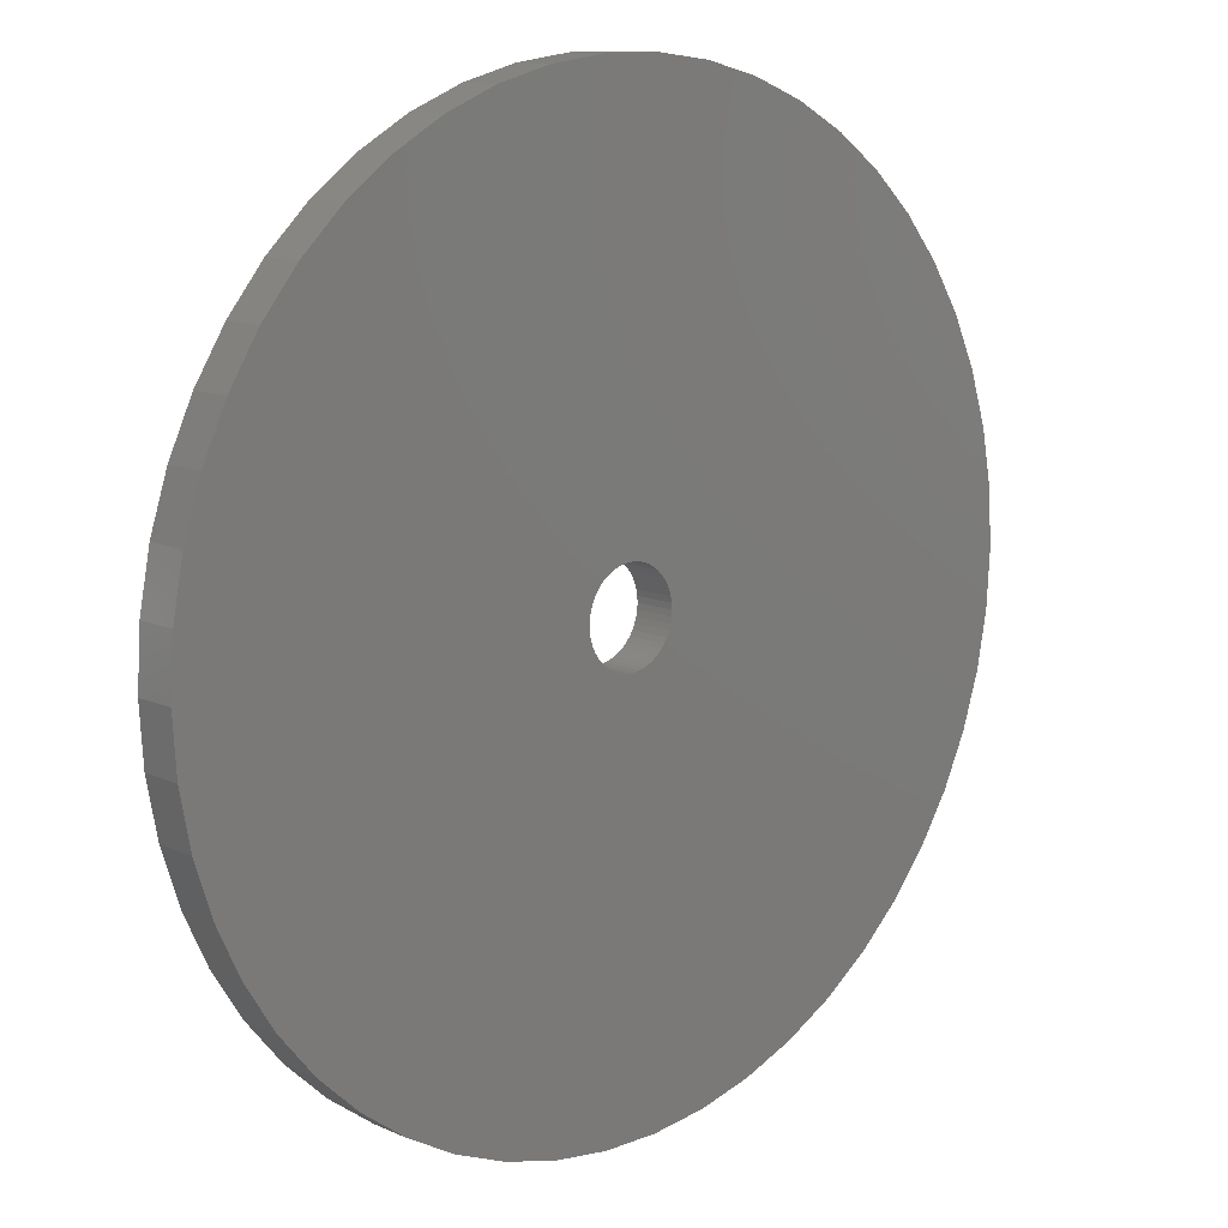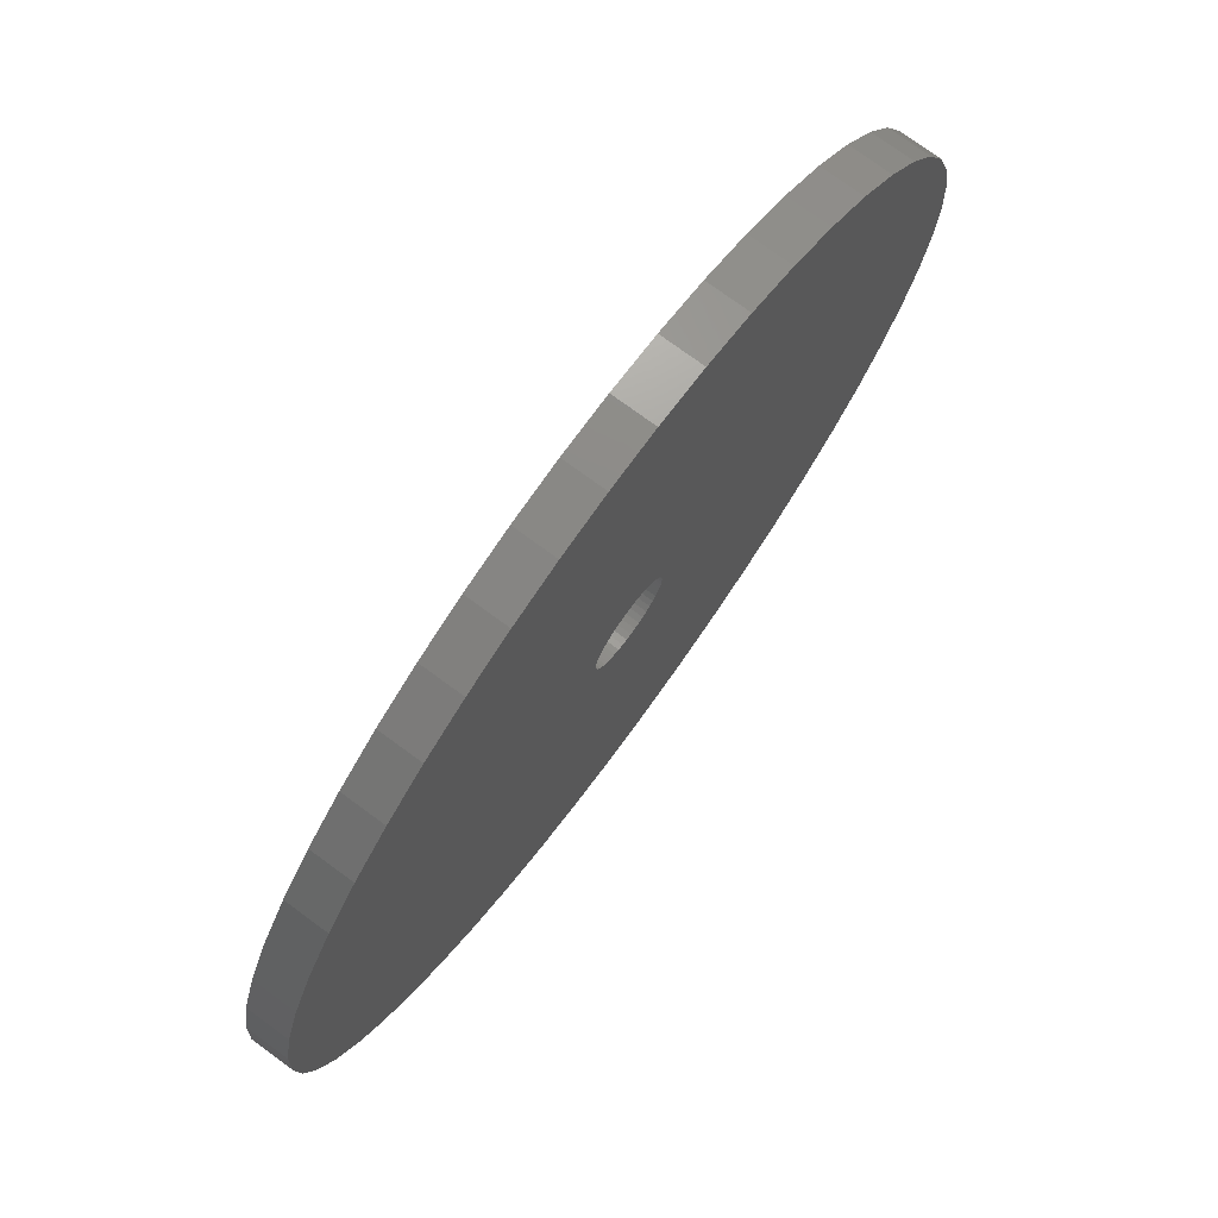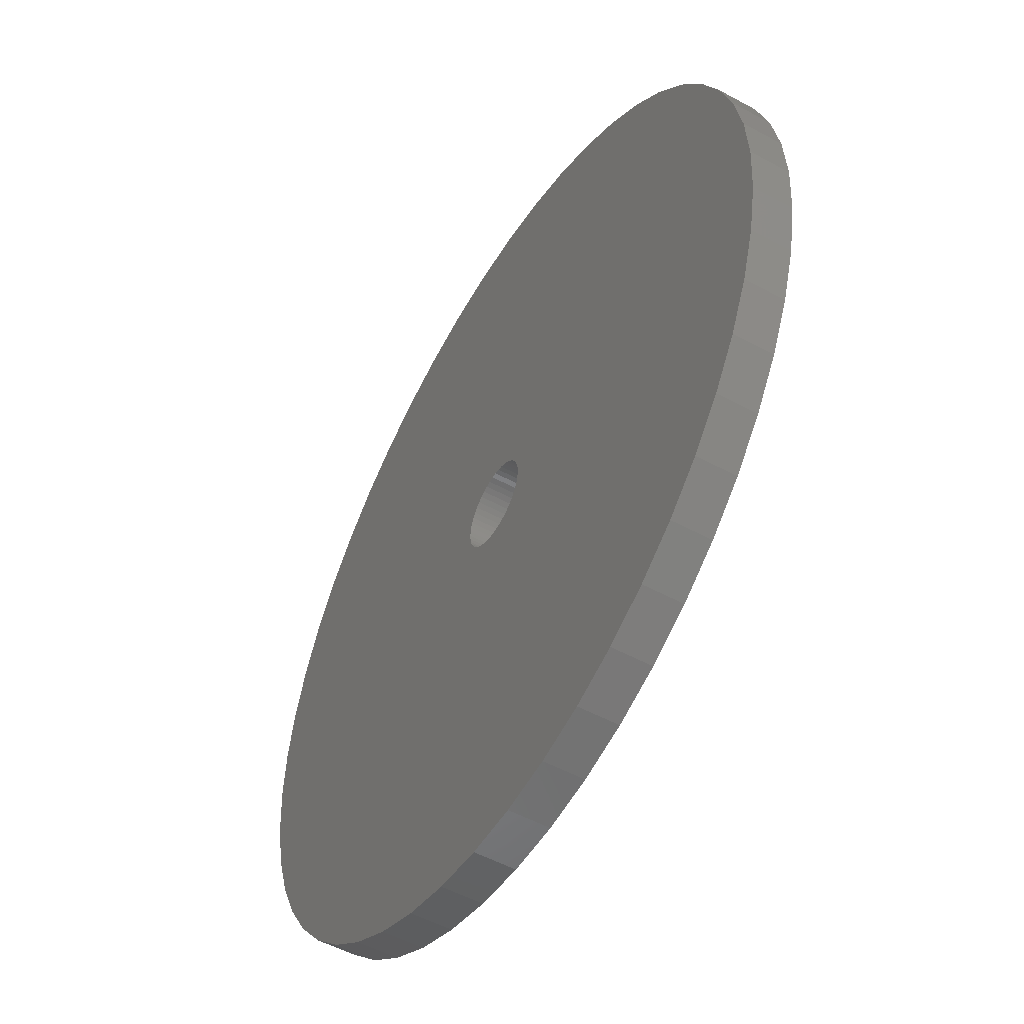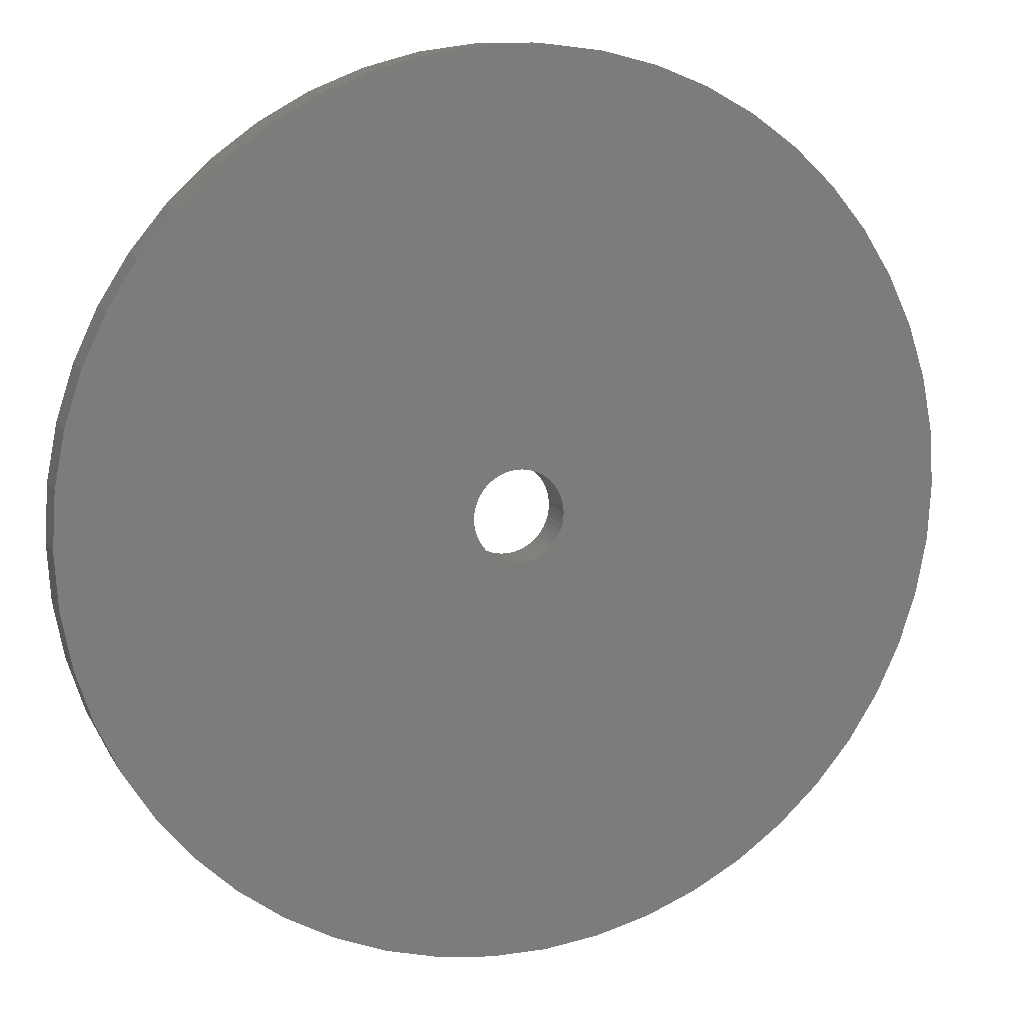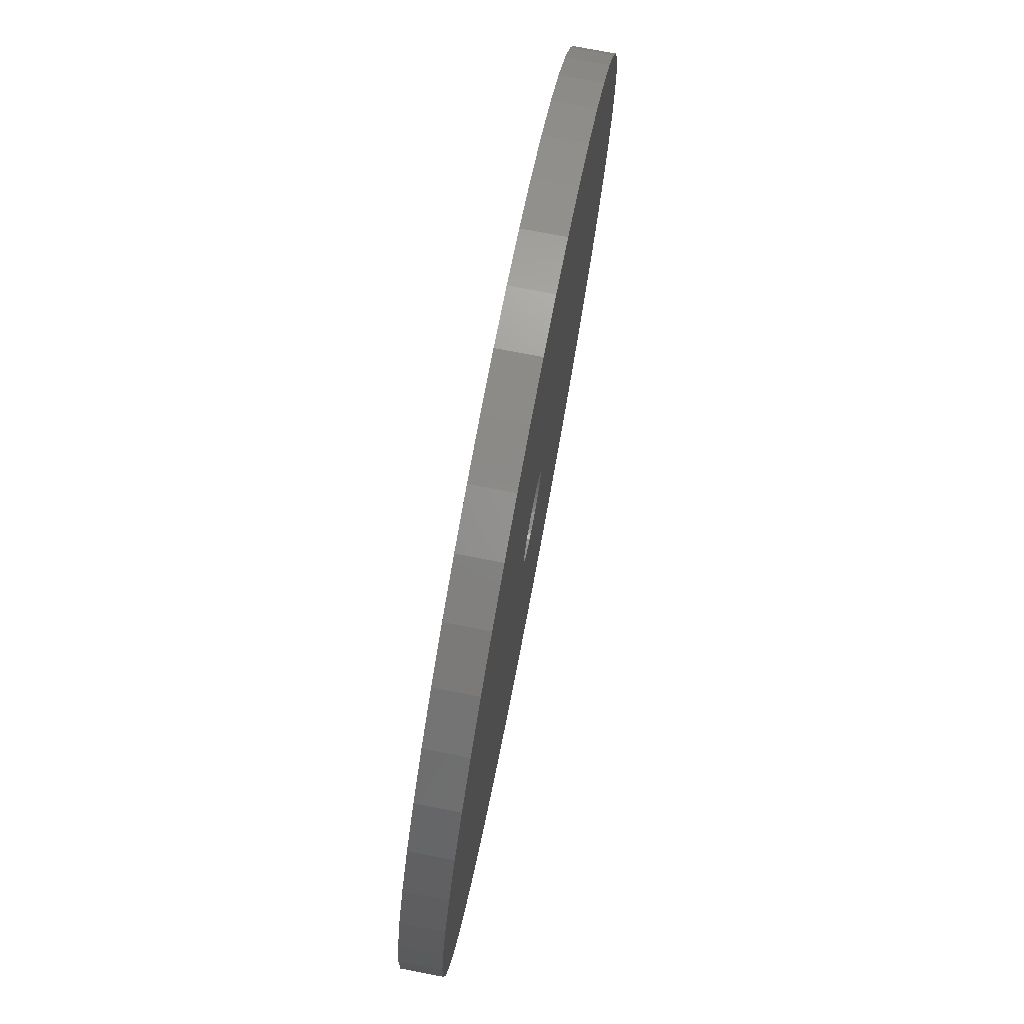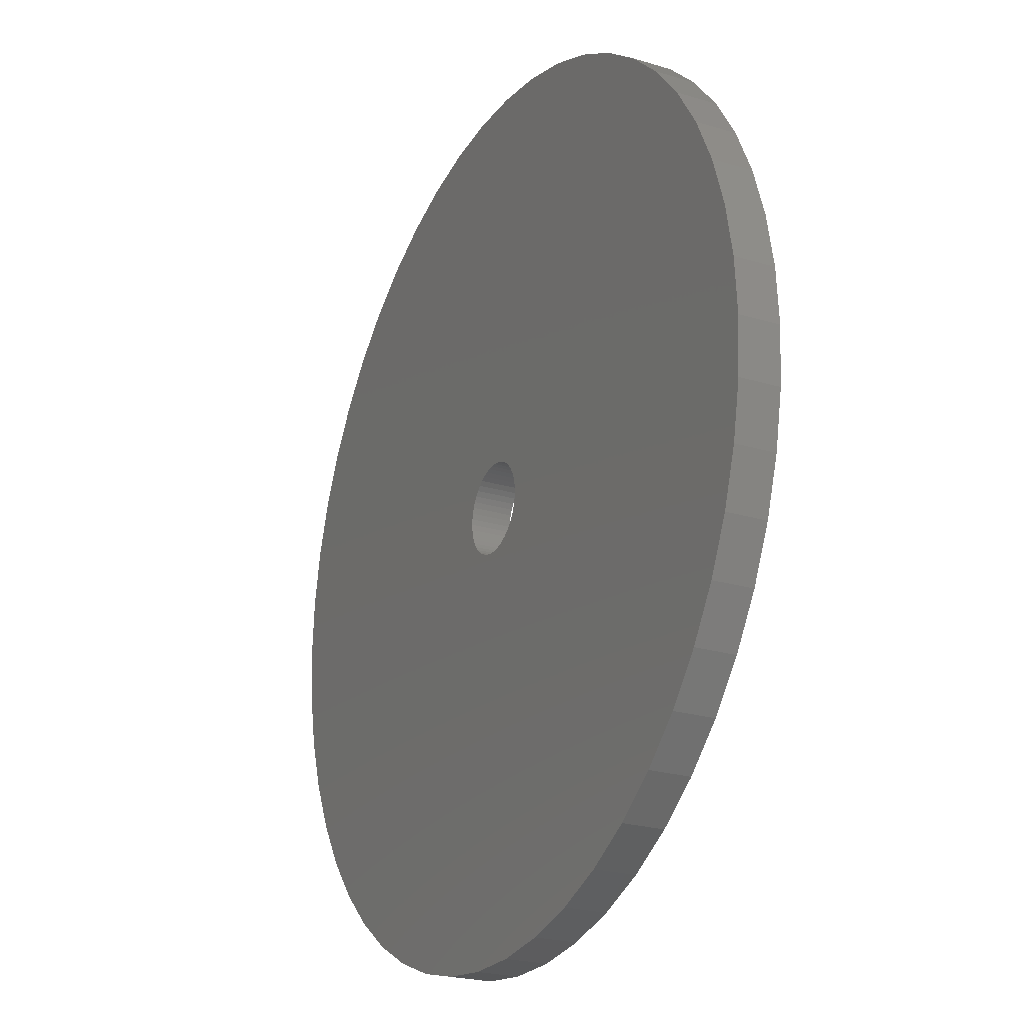
<metadata>
{"format":"stl","ext":"stl","renderer":"f3d","projection":"perspective","resolution":1024,"background":"white","views":[{"elev":11.8,"azim":136.7,"up":"+Y"},{"elev":75.5,"azim":-53.8,"up":"+Y"},{"elev":-52.5,"azim":-120.3,"up":"+Y"},{"elev":12.3,"azim":-19.7,"up":"+Y"},{"elev":77.0,"azim":-79.2,"up":"+Y"},{"elev":-23.5,"azim":-117.1,"up":"+Y"}]}
</metadata>
<code>
# stl→obj: 200 verts, 400 faces
v 22 0 1
v 21.83 2.757 -1
v 21.83 2.757 1
v 22 0 -1
v -22 0 -1
v -21.83 2.757 1
v -21.83 2.757 -1
v -22 0 1
v 1.381 21.96 -1
v -1.381 21.96 1
v 1.381 21.96 1
v -1.381 21.96 -1
v -1.381 -21.96 -1
v 1.381 -21.96 1
v -1.381 -21.96 1
v 1.381 -21.96 -1
v 14.02 -16.95 -1
v 16.04 -15.06 1
v 14.02 -16.95 1
v 16.04 -15.06 -1
v 16.04 15.06 -1
v 14.02 16.95 1
v 16.04 15.06 1
v 14.02 16.95 -1
v -14.02 16.95 -1
v -16.04 15.06 1
v -14.02 16.95 1
v -16.04 15.06 -1
v -6.798 20.92 -1
v -9.367 19.91 1
v -6.798 20.92 1
v -9.367 19.91 -1
v 20.46 8.099 1
v 19.28 10.6 -1
v 19.28 10.6 1
v 20.46 8.099 -1
v 21.31 5.471 -1
v 21.31 5.471 1
v 9.367 19.91 -1
v 6.798 20.92 1
v 9.367 19.91 1
v 6.798 20.92 -1
v 4.122 21.61 1
v 4.122 21.61 -1
v 11.79 18.58 -1
v 11.79 18.58 1
v -20.46 8.099 -1
v -19.28 10.6 1
v -19.28 10.6 -1
v -20.46 8.099 1
v -17.8 12.93 1
v -17.8 12.93 -1
v -21.31 5.471 -1
v -21.31 5.471 1
v -11.79 18.58 -1
v -11.79 18.58 1
v -4.122 21.61 1
v -4.122 21.61 -1
v 20.46 -8.099 1
v 21.31 -5.471 -1
v 21.31 -5.471 1
v 20.46 -8.099 -1
v 4.122 -21.61 1
v 4.122 -21.61 -1
v 17.8 12.93 1
v 17.8 12.93 -1
v 2.25 0 1
v 2.232 0.282 1
v 21.83 -2.757 1
v 2.179 0.5596 1
v 2.232 -0.282 1
v 2.092 0.8283 1
v 1.972 1.084 1
v 2.179 -0.5596 1
v 1.82 1.323 1
v 1.64 1.54 1
v 2.092 -0.8283 1
v 1.434 1.734 1
v 19.28 -10.6 1
v 1.206 1.9 1
v 1.972 -1.084 1
v 0.958 2.036 1
v 17.8 -12.93 1
v 0.6953 2.14 1
v 1.82 -1.323 1
v 0.4216 2.21 1
v 0.1413 2.246 1
v -0.1413 2.246 1
v -0.4216 2.21 1
v -0.6953 2.14 1
v -0.958 2.036 1
v -1.206 1.9 1
v -1.434 1.734 1
v -1.64 1.54 1
v -1.82 1.323 1
v 1.64 -1.54 1
v 1.434 -1.734 1
v 11.79 -18.58 1
v 1.206 -1.9 1
v 9.367 -19.91 1
v 0.958 -2.036 1
v 6.798 -20.92 1
v 0.6953 -2.14 1
v 0.4216 -2.21 1
v 0.1413 -2.246 1
v -0.1413 -2.246 1
v -0.4216 -2.21 1
v -4.122 -21.61 1
v -0.6953 -2.14 1
v -6.798 -20.92 1
v -0.958 -2.036 1
v -9.367 -19.91 1
v -1.206 -1.9 1
v -11.79 -18.58 1
v -1.434 -1.734 1
v -14.02 -16.95 1
v -1.64 -1.54 1
v -16.04 -15.06 1
v -1.82 -1.323 1
v -17.8 -12.93 1
v -1.972 -1.084 1
v -19.28 -10.6 1
v -2.092 -0.8283 1
v -20.46 -8.099 1
v -2.179 -0.5596 1
v -21.31 -5.471 1
v -2.232 -0.282 1
v -21.83 -2.757 1
v -2.25 0 1
v -1.972 1.084 1
v -2.092 0.8283 1
v -2.179 0.5596 1
v -2.232 0.282 1
v 21.83 -2.757 -1
v -17.8 -12.93 -1
v -19.28 -10.6 -1
v -20.46 -8.099 -1
v 2.25 0 -1
v 2.232 -0.282 -1
v 2.179 -0.5596 -1
v 2.232 0.282 -1
v 2.092 -0.8283 -1
v 19.28 -10.6 -1
v 1.972 -1.084 -1
v 17.8 -12.93 -1
v 2.179 0.5596 -1
v 1.82 -1.323 -1
v 1.64 -1.54 -1
v 2.092 0.8283 -1
v 1.434 -1.734 -1
v 11.79 -18.58 -1
v 1.206 -1.9 -1
v 9.367 -19.91 -1
v 1.972 1.084 -1
v 0.958 -2.036 -1
v 6.798 -20.92 -1
v 0.6953 -2.14 -1
v 1.82 1.323 -1
v 0.4216 -2.21 -1
v 0.1413 -2.246 -1
v -0.1413 -2.246 -1
v -0.4216 -2.21 -1
v -4.122 -21.61 -1
v -0.6953 -2.14 -1
v -6.798 -20.92 -1
v -0.958 -2.036 -1
v -9.367 -19.91 -1
v -1.206 -1.9 -1
v -11.79 -18.58 -1
v -1.434 -1.734 -1
v -14.02 -16.95 -1
v -1.64 -1.54 -1
v -16.04 -15.06 -1
v -1.82 -1.323 -1
v 1.64 1.54 -1
v 1.434 1.734 -1
v 1.206 1.9 -1
v 0.958 2.036 -1
v 0.6953 2.14 -1
v 0.4216 2.21 -1
v 0.1413 2.246 -1
v -0.1413 2.246 -1
v -0.4216 2.21 -1
v -0.6953 2.14 -1
v -0.958 2.036 -1
v -1.206 1.9 -1
v -1.434 1.734 -1
v -1.64 1.54 -1
v -1.82 1.323 -1
v -1.972 1.084 -1
v -2.092 0.8283 -1
v -2.179 0.5596 -1
v -2.232 0.282 -1
v -2.25 0 -1
v -1.972 -1.084 -1
v -2.092 -0.8283 -1
v -2.179 -0.5596 -1
v -21.31 -5.471 -1
v -2.232 -0.282 -1
v -21.83 -2.757 -1
f 1 2 3
f 2 1 4
f 5 6 7
f 6 5 8
f 9 10 11
f 10 9 12
f 13 14 15
f 14 13 16
f 17 18 19
f 18 17 20
f 21 22 23
f 22 21 24
f 25 26 27
f 26 25 28
f 29 30 31
f 30 29 32
f 33 34 35
f 34 33 36
f 3 37 38
f 37 3 2
f 39 40 41
f 40 39 42
f 42 43 40
f 43 42 44
f 45 41 46
f 41 45 39
f 47 48 49
f 48 47 50
f 49 51 52
f 51 49 48
f 53 50 47
f 50 53 54
f 55 27 56
f 27 55 25
f 12 57 10
f 57 12 58
f 59 60 61
f 60 59 62
f 16 63 14
f 63 16 64
f 38 36 33
f 36 38 37
f 65 21 23
f 21 65 66
f 35 66 65
f 66 35 34
f 44 11 43
f 11 44 9
f 24 46 22
f 46 24 45
f 7 54 53
f 54 7 6
f 67 1 3
f 68 3 38
f 1 67 69
f 70 38 33
f 71 69 67
f 72 33 35
f 69 71 61
f 73 35 65
f 74 61 71
f 75 65 23
f 61 74 59
f 76 23 22
f 77 59 74
f 78 22 46
f 59 77 79
f 80 46 41
f 81 79 77
f 82 41 40
f 79 81 83
f 84 40 43
f 85 83 81
f 83 85 18
f 3 68 67
f 38 70 68
f 33 72 70
f 35 73 72
f 65 75 73
f 23 76 75
f 22 78 76
f 86 43 11
f 46 80 78
f 41 82 80
f 40 84 82
f 43 86 84
f 11 87 86
f 11 88 87
f 10 88 11
f 88 10 89
f 57 89 10
f 89 57 90
f 31 90 57
f 90 31 91
f 30 91 31
f 91 30 92
f 56 92 30
f 92 56 93
f 27 93 56
f 93 27 94
f 26 94 27
f 94 26 95
f 96 18 85
f 18 96 19
f 97 19 96
f 19 97 98
f 99 98 97
f 98 99 100
f 101 100 99
f 100 101 102
f 103 102 101
f 102 103 63
f 104 63 103
f 63 104 14
f 105 14 104
f 106 14 105
f 15 106 107
f 108 107 109
f 110 109 111
f 112 111 113
f 106 15 14
f 114 113 115
f 116 115 117
f 118 117 119
f 120 119 121
f 122 121 123
f 124 123 125
f 126 125 127
f 128 127 129
f 51 95 26
f 107 108 15
f 95 51 130
f 109 110 108
f 48 130 51
f 111 112 110
f 130 48 131
f 113 114 112
f 50 131 48
f 115 116 114
f 131 50 132
f 117 118 116
f 54 132 50
f 119 120 118
f 132 54 133
f 121 122 120
f 6 133 54
f 123 124 122
f 133 6 129
f 125 126 124
f 8 129 6
f 127 128 126
f 129 8 128
f 61 134 69
f 134 61 60
f 135 122 136
f 122 135 120
f 136 124 137
f 124 136 122
f 138 4 134
f 139 134 60
f 4 138 2
f 140 60 62
f 141 2 138
f 142 62 143
f 2 141 37
f 144 143 145
f 146 37 141
f 147 145 20
f 37 146 36
f 148 20 17
f 149 36 146
f 150 17 151
f 36 149 34
f 152 151 153
f 154 34 149
f 155 153 156
f 34 154 66
f 157 156 64
f 158 66 154
f 66 158 21
f 134 139 138
f 60 140 139
f 62 142 140
f 143 144 142
f 145 147 144
f 20 148 147
f 17 150 148
f 159 64 16
f 151 152 150
f 153 155 152
f 156 157 155
f 64 159 157
f 16 160 159
f 16 161 160
f 13 161 16
f 161 13 162
f 163 162 13
f 162 163 164
f 165 164 163
f 164 165 166
f 167 166 165
f 166 167 168
f 169 168 167
f 168 169 170
f 171 170 169
f 170 171 172
f 173 172 171
f 172 173 174
f 175 21 158
f 21 175 24
f 176 24 175
f 24 176 45
f 177 45 176
f 45 177 39
f 178 39 177
f 39 178 42
f 179 42 178
f 42 179 44
f 180 44 179
f 44 180 9
f 181 9 180
f 182 9 181
f 12 182 183
f 58 183 184
f 29 184 185
f 32 185 186
f 182 12 9
f 55 186 187
f 25 187 188
f 28 188 189
f 52 189 190
f 49 190 191
f 47 191 192
f 53 192 193
f 7 193 194
f 135 174 173
f 183 58 12
f 174 135 195
f 184 29 58
f 136 195 135
f 185 32 29
f 195 136 196
f 186 55 32
f 137 196 136
f 187 25 55
f 196 137 197
f 188 28 25
f 198 197 137
f 189 52 28
f 197 198 199
f 190 49 52
f 200 199 198
f 191 47 49
f 199 200 194
f 192 53 47
f 5 194 200
f 193 7 53
f 194 5 7
f 151 19 98
f 19 151 17
f 156 100 102
f 100 156 153
f 52 26 28
f 26 52 51
f 32 56 30
f 56 32 55
f 58 31 57
f 31 58 29
f 79 62 59
f 62 79 143
f 69 4 1
f 4 69 134
f 173 116 118
f 116 173 171
f 137 126 198
f 126 137 124
f 153 98 100
f 98 153 151
f 64 102 63
f 102 64 156
f 83 143 79
f 143 83 145
f 18 145 83
f 145 18 20
f 163 15 108
f 15 163 13
f 171 114 116
f 114 171 169
f 173 120 135
f 120 173 118
f 198 128 200
f 128 198 126
f 200 8 5
f 8 200 128
f 165 108 110
f 108 165 163
f 167 110 112
f 110 167 165
f 169 112 114
f 112 169 167
f 132 191 131
f 191 132 192
f 154 75 158
f 75 154 73
f 180 84 86
f 84 180 179
f 179 82 84
f 82 179 178
f 185 90 91
f 90 185 184
f 131 190 130
f 190 131 191
f 140 71 139
f 71 140 74
f 176 76 78
f 76 176 175
f 181 86 87
f 86 181 180
f 177 78 80
f 78 177 176
f 133 192 132
f 192 133 193
f 95 188 94
f 188 95 189
f 186 91 92
f 91 186 185
f 183 88 89
f 88 183 182
f 138 68 141
f 68 138 67
f 142 74 140
f 74 142 77
f 170 117 115
f 117 170 172
f 150 99 97
f 99 150 152
f 158 76 175
f 76 158 75
f 182 87 88
f 87 182 181
f 178 80 82
f 80 178 177
f 129 193 133
f 193 129 194
f 130 189 95
f 189 130 190
f 184 89 90
f 89 184 183
f 187 92 93
f 92 187 186
f 188 93 94
f 93 188 187
f 147 81 144
f 81 147 85
f 160 106 105
f 106 160 161
f 123 197 125
f 197 123 196
f 117 174 119
f 174 117 172
f 159 105 104
f 105 159 160
f 149 73 154
f 73 149 72
f 146 72 149
f 72 146 70
f 141 70 146
f 70 141 68
f 139 67 138
f 67 139 71
f 144 77 142
f 77 144 81
f 164 111 109
f 111 164 166
f 127 194 129
f 194 127 199
f 155 103 101
f 103 155 157
f 157 104 103
f 104 157 159
f 148 85 147
f 85 148 96
f 161 107 106
f 107 161 162
f 166 113 111
f 113 166 168
f 125 199 127
f 199 125 197
f 119 195 121
f 195 119 174
f 121 196 123
f 196 121 195
f 152 101 99
f 101 152 155
f 148 97 96
f 97 148 150
f 168 115 113
f 115 168 170
f 162 109 107
f 109 162 164

</code>
